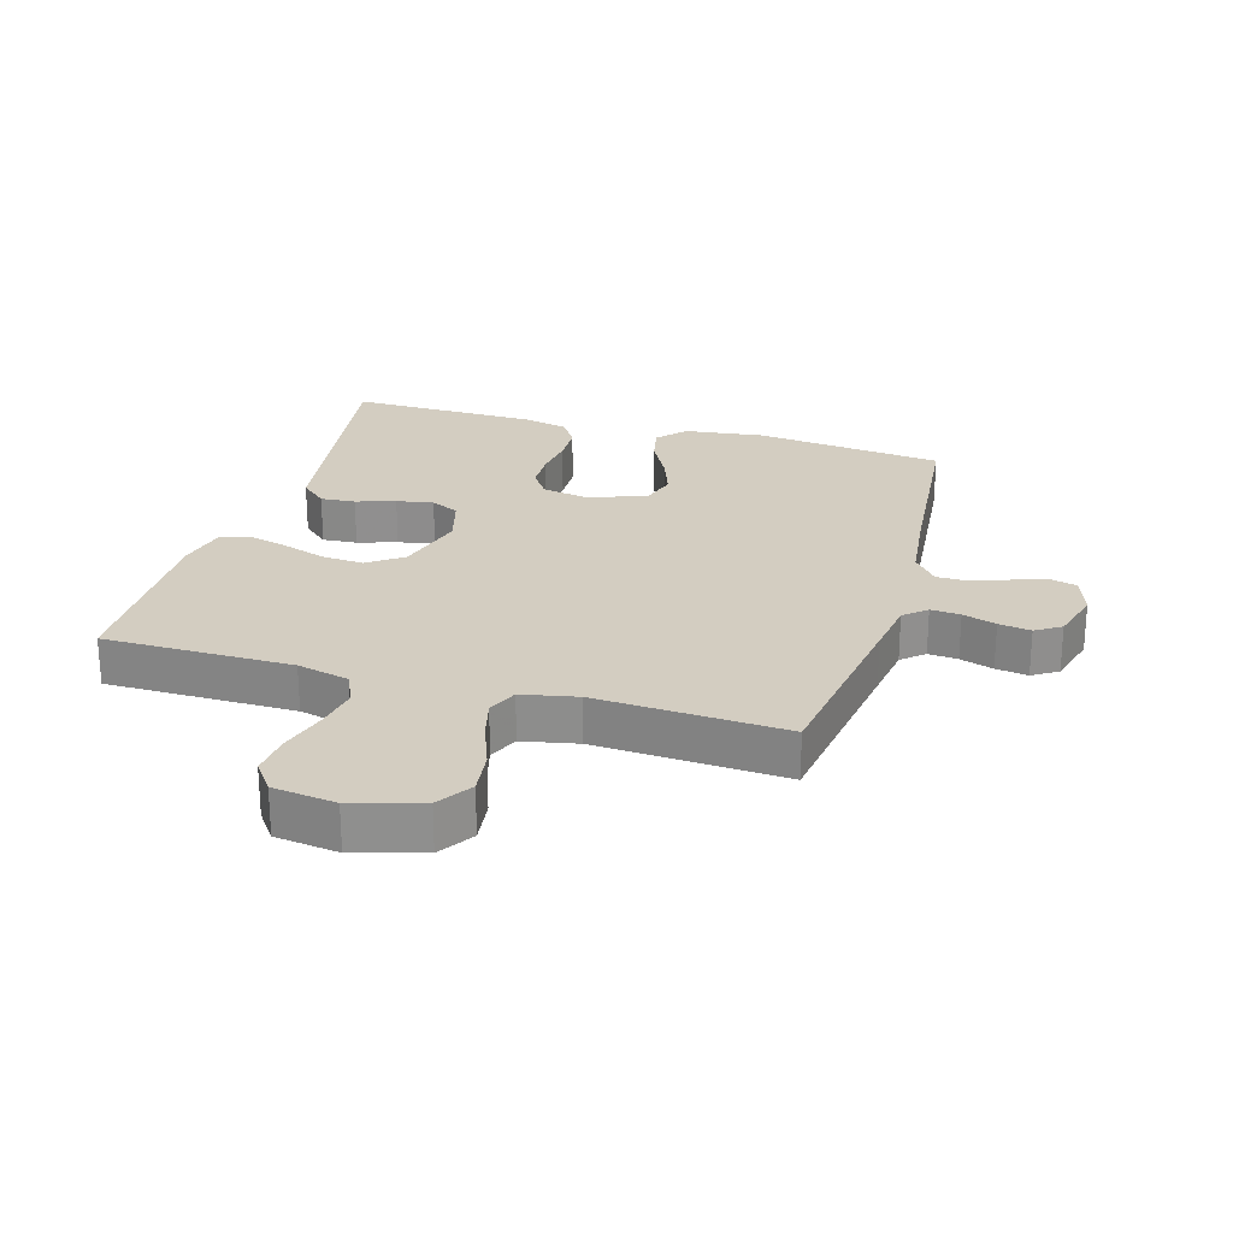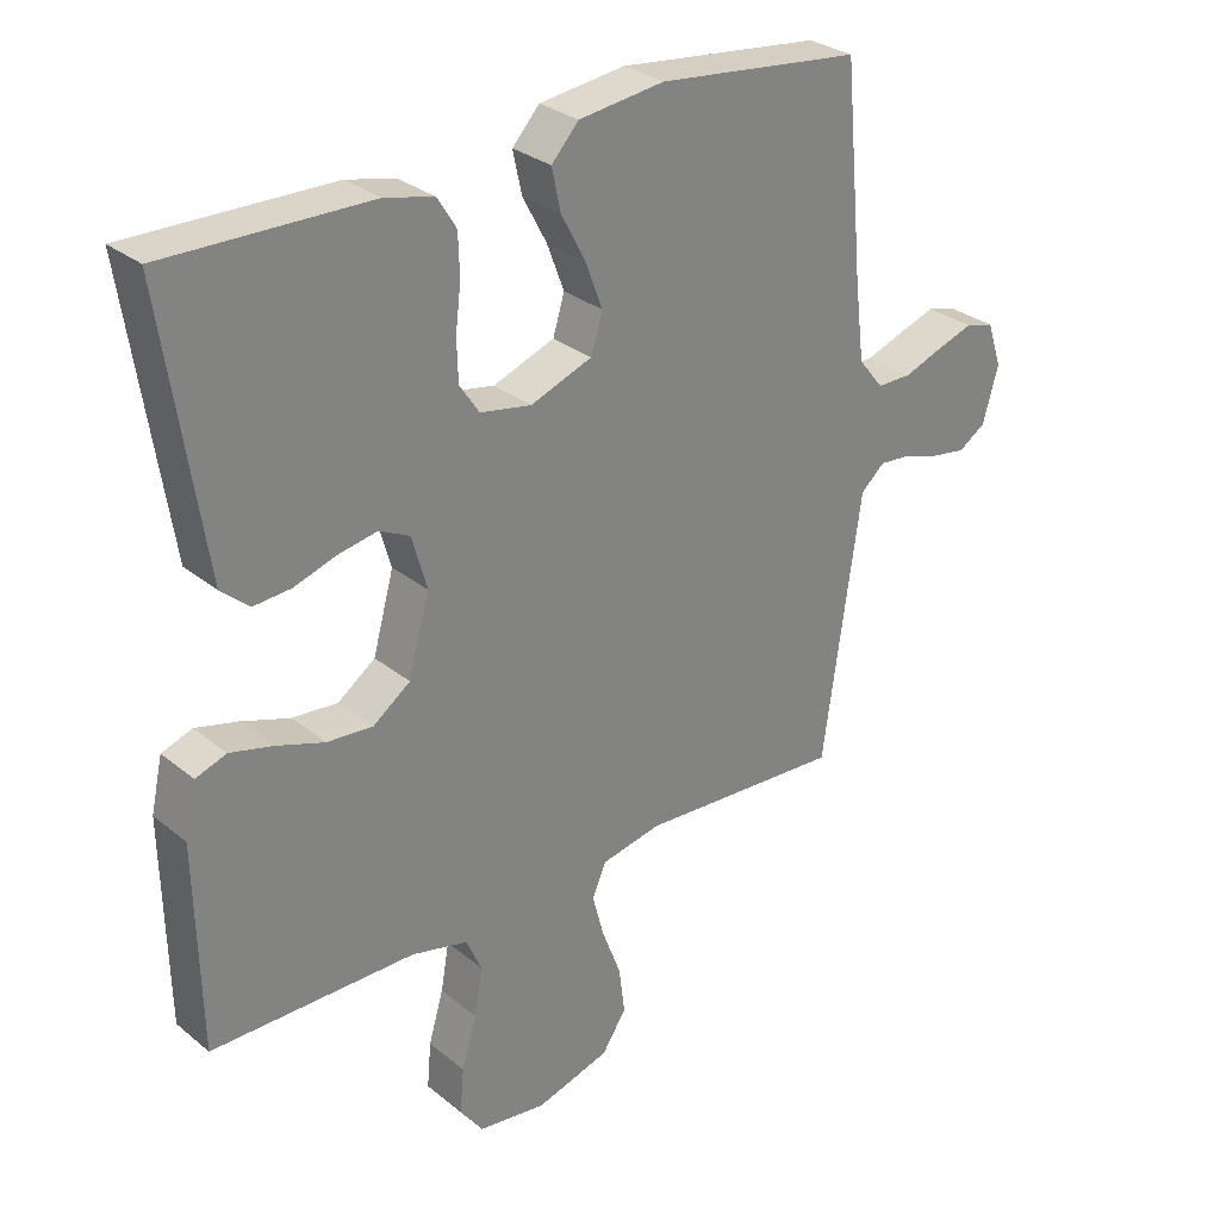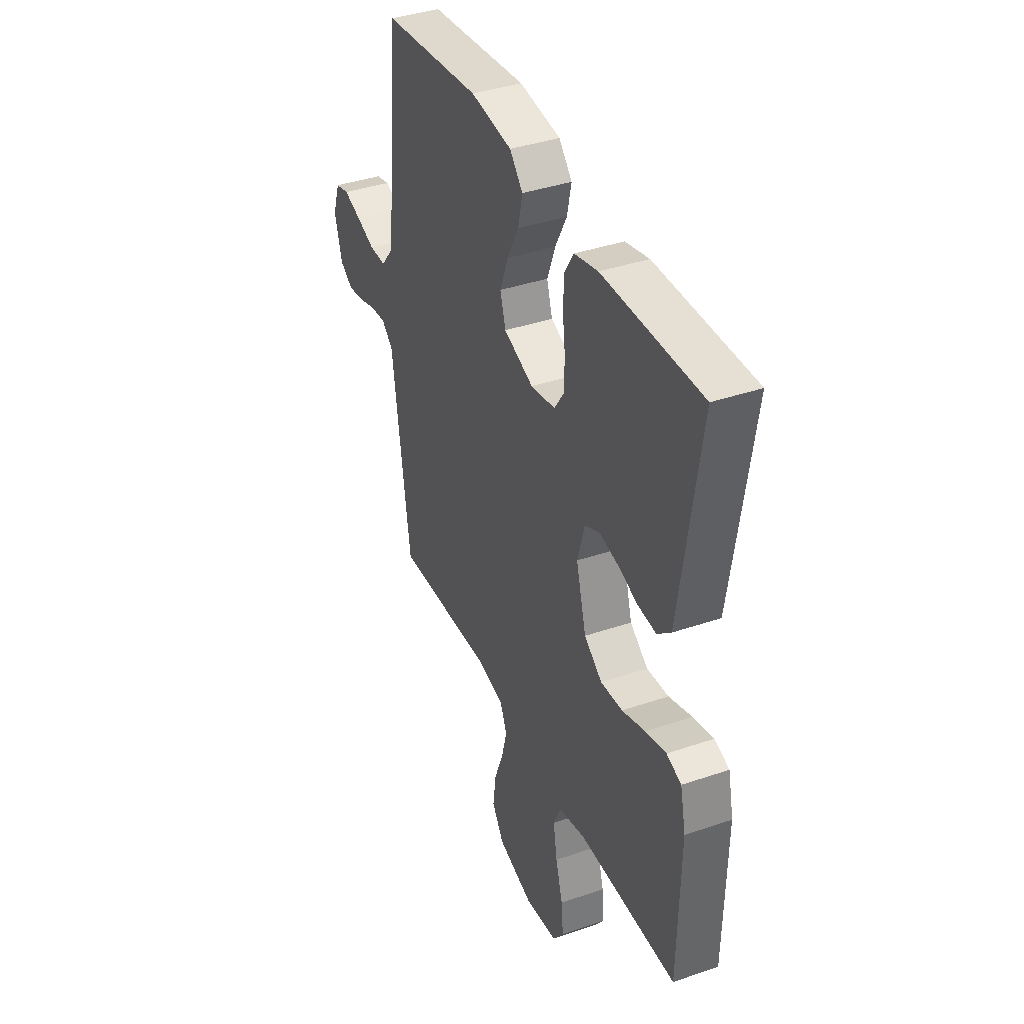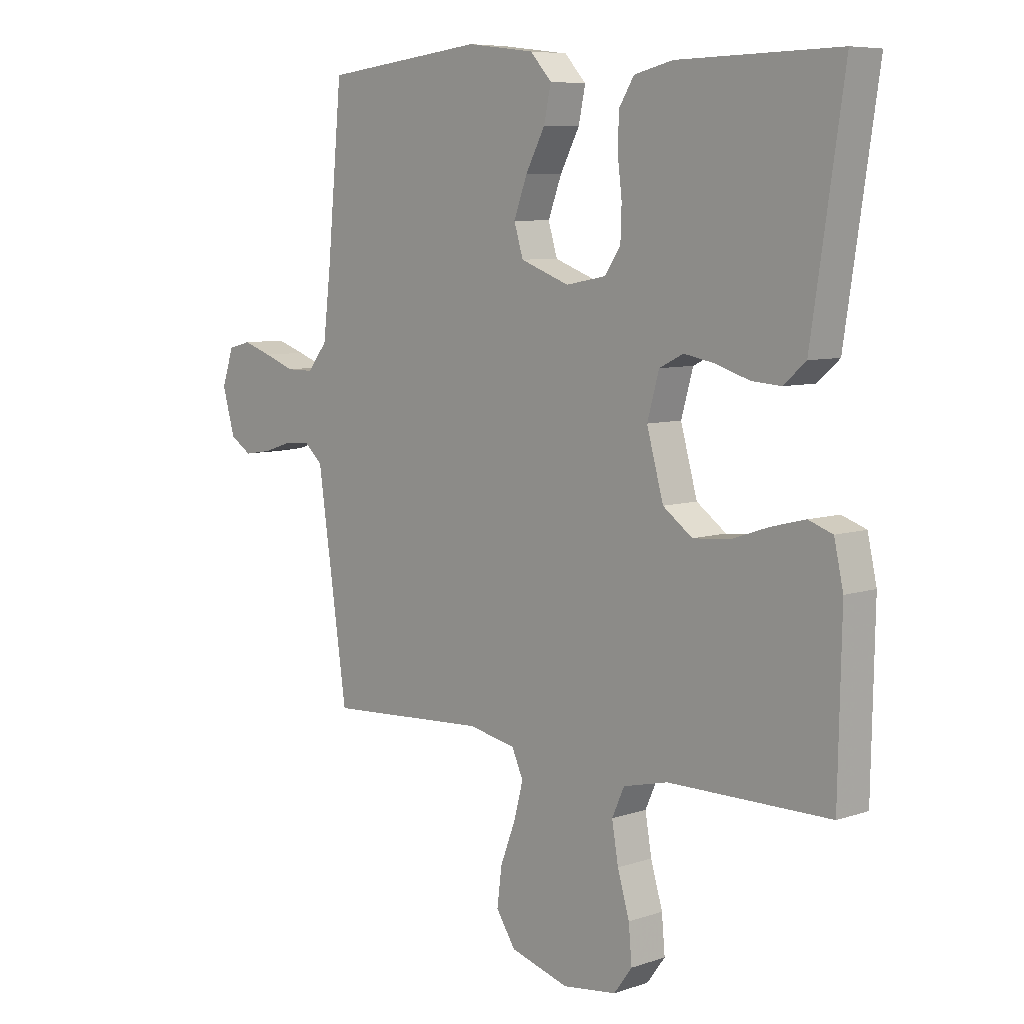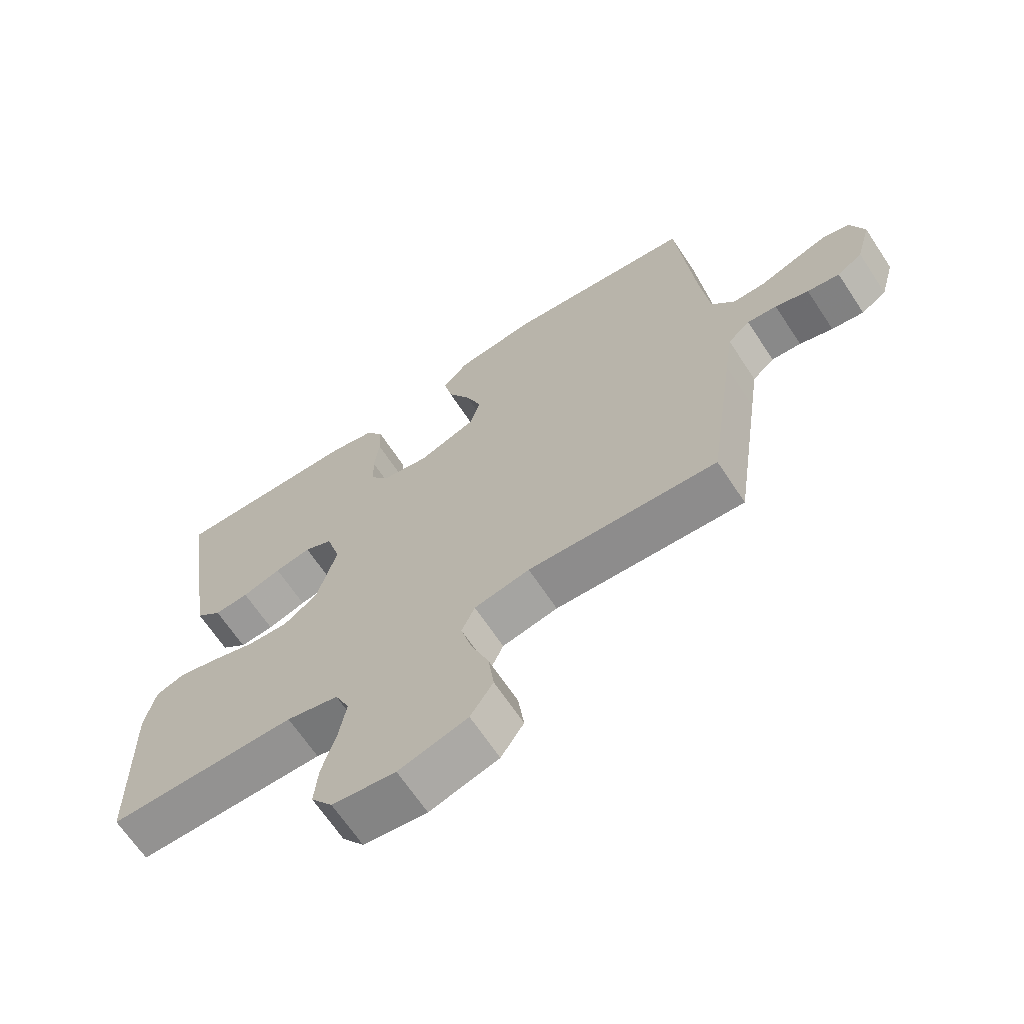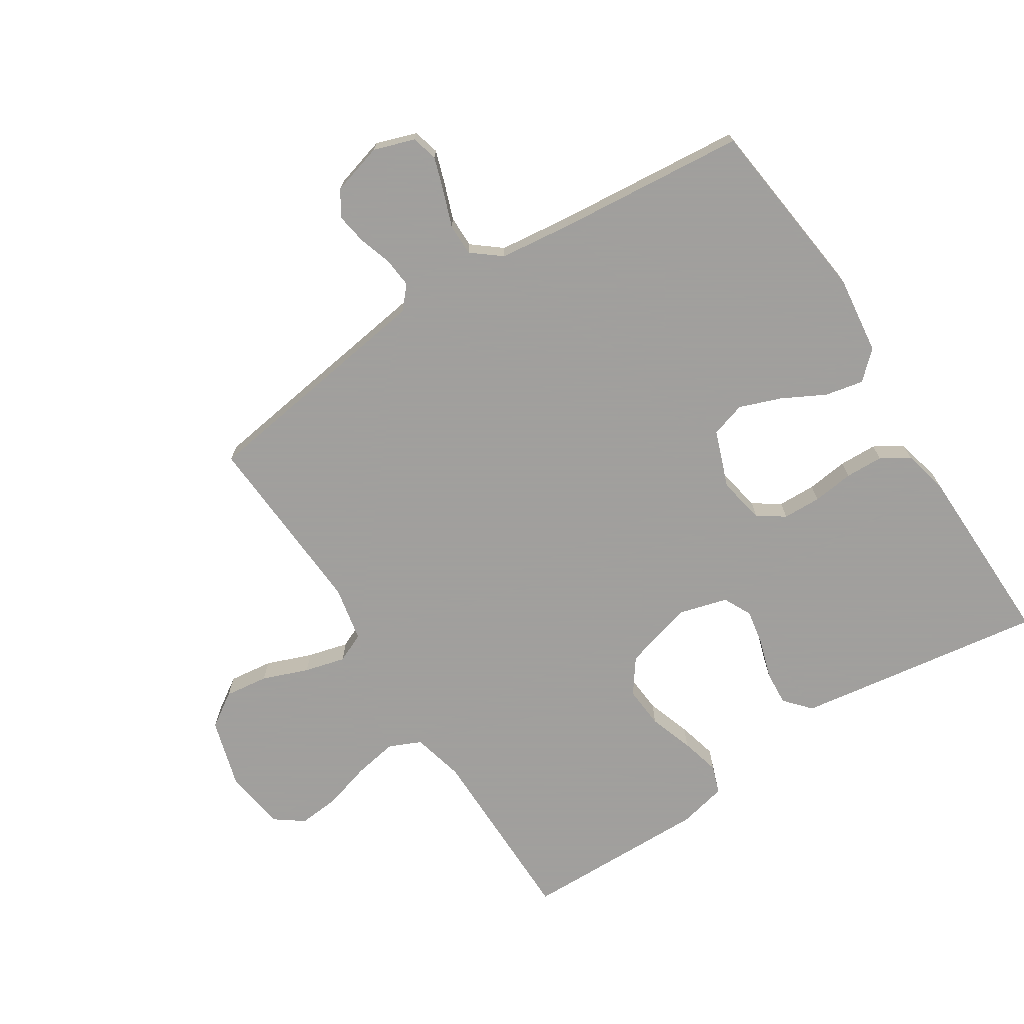
<metadata>
{"format":"obj","ext":"obj","renderer":"f3d","projection":"perspective","resolution":1024,"background":"white","views":[{"elev":24.8,"azim":-163.6,"up":"+Y"},{"elev":29.5,"azim":139.7,"up":"+Z"},{"elev":39.0,"azim":66.8,"up":"+Z"},{"elev":7.2,"azim":46.1,"up":"+Z"},{"elev":-66.5,"azim":-146.5,"up":"+Z"},{"elev":-71.5,"azim":-57.2,"up":"+Y"}]}
</metadata>
<code>
v 0.5 0.07 -0.5
v 0.2 0.07 -0.501
v 0.117 0.07 -0.521
v 0.094 0.07 -0.572
v 0.106 0.07 -0.642
v 0.128 0.07 -0.717
v 0.134 0.07 -0.784
v 0.1 0.07 -0.83
v 0 0.07 -0.843
v -0.109 0.07 -0.811
v -0.145 0.07 -0.756
v -0.136 0.07 -0.686
v -0.108 0.07 -0.613
v -0.091 0.07 -0.548
v -0.112 0.07 -0.501
v -0.2 0.07 -0.483
v -0.5 0.07 -0.5
v -0.543 0.07 -0.2
v -0.556 0.07 -0.11
v -0.591 0.07 -0.079
v -0.638 0.07 -0.083
v -0.691 0.07 -0.1
v -0.742 0.07 -0.108
v -0.782 0.07 -0.082
v -0.805 0.07 0
v -0.783 0.07 0.065
v -0.741 0.07 0.076
v -0.687 0.07 0.058
v -0.63 0.07 0.037
v -0.579 0.07 0.037
v -0.542 0.07 0.083
v -0.528 0.07 0.2
v -0.5 0.07 0.5
v -0.2 0.07 0.534
v -0.074 0.07 0.518
v -0.034 0.07 0.474
v -0.047 0.07 0.413
v -0.083 0.07 0.345
v -0.108 0.07 0.278
v -0.091 0.07 0.222
v 0 0.07 0.188
v 0.075 0.07 0.202
v 0.104 0.07 0.245
v 0.106 0.07 0.306
v 0.098 0.07 0.372
v 0.1 0.07 0.433
v 0.128 0.07 0.478
v 0.2 0.07 0.495
v 0.5 0.07 0.5
v 0.455 0.07 0.2
v 0.44 0.07 0.101
v 0.399 0.07 0.065
v 0.344 0.07 0.069
v 0.282 0.07 0.089
v 0.224 0.07 0.1
v 0.179 0.07 0.078
v 0.157 0.07 0
v 0.188 0.07 -0.112
v 0.243 0.07 -0.152
v 0.31 0.07 -0.147
v 0.381 0.07 -0.123
v 0.444 0.07 -0.107
v 0.489 0.07 -0.123
v 0.506 0.07 -0.2
v 0.5 0 -0.5
v 0.2 0 -0.501
v 0.117 0 -0.521
v 0.094 0 -0.572
v 0.106 0 -0.642
v 0.128 0 -0.717
v 0.134 0 -0.784
v 0.1 0 -0.83
v 0 0 -0.843
v -0.109 0 -0.811
v -0.145 0 -0.756
v -0.136 0 -0.686
v -0.108 0 -0.613
v -0.091 0 -0.548
v -0.112 0 -0.501
v -0.2 0 -0.483
v -0.5 0 -0.5
v -0.543 0 -0.2
v -0.556 0 -0.11
v -0.591 0 -0.079
v -0.638 0 -0.083
v -0.691 0 -0.1
v -0.742 0 -0.108
v -0.782 0 -0.082
v -0.805 0 0
v -0.783 0 0.065
v -0.741 0 0.076
v -0.687 0 0.058
v -0.63 0 0.037
v -0.579 0 0.037
v -0.542 0 0.083
v -0.528 0 0.2
v -0.5 0 0.5
v -0.2 0 0.534
v -0.074 0 0.518
v -0.034 0 0.474
v -0.047 0 0.413
v -0.083 0 0.345
v -0.108 0 0.278
v -0.091 0 0.222
v 0 0 0.188
v 0.075 0 0.202
v 0.104 0 0.245
v 0.106 0 0.306
v 0.098 0 0.372
v 0.1 0 0.433
v 0.128 0 0.478
v 0.2 0 0.495
v 0.5 0 0.5
v 0.455 0 0.2
v 0.44 0 0.101
v 0.399 0 0.065
v 0.344 0 0.069
v 0.282 0 0.089
v 0.224 0 0.1
v 0.179 0 0.078
v 0.157 0 0
v 0.188 0 -0.112
v 0.243 0 -0.152
v 0.31 0 -0.147
v 0.381 0 -0.123
v 0.444 0 -0.107
v 0.489 0 -0.123
v 0.506 0 -0.2
f 63 64 1 2
f 60 61 62 63
f 60 63 2 3
f 59 60 3
f 58 59 3 4
f 57 58 4
f 51 52 53 54
f 51 54 55
f 50 51 55
f 49 50 55
f 48 49 55 56
f 44 45 46 47
f 43 44 47 48
f 35 36 37 38
f 35 38 39
f 32 33 34 35
f 31 32 35 39
f 30 31 39 40
f 26 27 28 29
f 24 25 26 29
f 24 29 30
f 21 22 23 24
f 20 21 24 30
f 19 20 30 40
f 16 17 18
f 15 16 18 19
f 10 11 12 13
f 10 13 14
f 9 10 14
f 8 9 14
f 5 6 7 8
f 4 5 8 14
f 57 4 14 15
f 43 48 56 57
f 42 43 57 15
f 15 19 40 41
f 15 41 42
f 66 65 128 127
f 127 126 125 124
f 67 66 127 124
f 67 124 123
f 68 67 123 122
f 68 122 121
f 118 117 116 115
f 119 118 115
f 119 115 114
f 119 114 113
f 120 119 113 112
f 111 110 109 108
f 112 111 108 107
f 102 101 100 99
f 103 102 99
f 99 98 97 96
f 103 99 96 95
f 104 103 95 94
f 93 92 91 90
f 93 90 89 88
f 94 93 88
f 88 87 86 85
f 94 88 85 84
f 104 94 84 83
f 82 81 80
f 83 82 80 79
f 77 76 75 74
f 78 77 74
f 78 74 73
f 78 73 72
f 72 71 70 69
f 78 72 69 68
f 79 78 68 121
f 121 120 112 107
f 79 121 107 106
f 105 104 83 79
f 106 105 79
f 1 65 66 2
f 2 66 67 3
f 3 67 68 4
f 4 68 69 5
f 5 69 70 6
f 6 70 71 7
f 7 71 72 8
f 8 72 73 9
f 9 73 74 10
f 10 74 75 11
f 11 75 76 12
f 12 76 77 13
f 13 77 78 14
f 14 78 79 15
f 15 79 80 16
f 16 80 81 17
f 17 81 82 18
f 18 82 83 19
f 19 83 84 20
f 20 84 85 21
f 21 85 86 22
f 22 86 87 23
f 23 87 88 24
f 24 88 89 25
f 25 89 90 26
f 26 90 91 27
f 27 91 92 28
f 28 92 93 29
f 29 93 94 30
f 30 94 95 31
f 31 95 96 32
f 32 96 97 33
f 33 97 98 34
f 34 98 99 35
f 35 99 100 36
f 36 100 101 37
f 37 101 102 38
f 38 102 103 39
f 39 103 104 40
f 40 104 105 41
f 41 105 106 42
f 42 106 107 43
f 43 107 108 44
f 44 108 109 45
f 45 109 110 46
f 46 110 111 47
f 47 111 112 48
f 48 112 113 49
f 49 113 114 50
f 50 114 115 51
f 51 115 116 52
f 52 116 117 53
f 53 117 118 54
f 54 118 119 55
f 55 119 120 56
f 56 120 121 57
f 57 121 122 58
f 58 122 123 59
f 59 123 124 60
f 60 124 125 61
f 61 125 126 62
f 62 126 127 63
f 63 127 128 64
f 64 128 65 1

</code>
